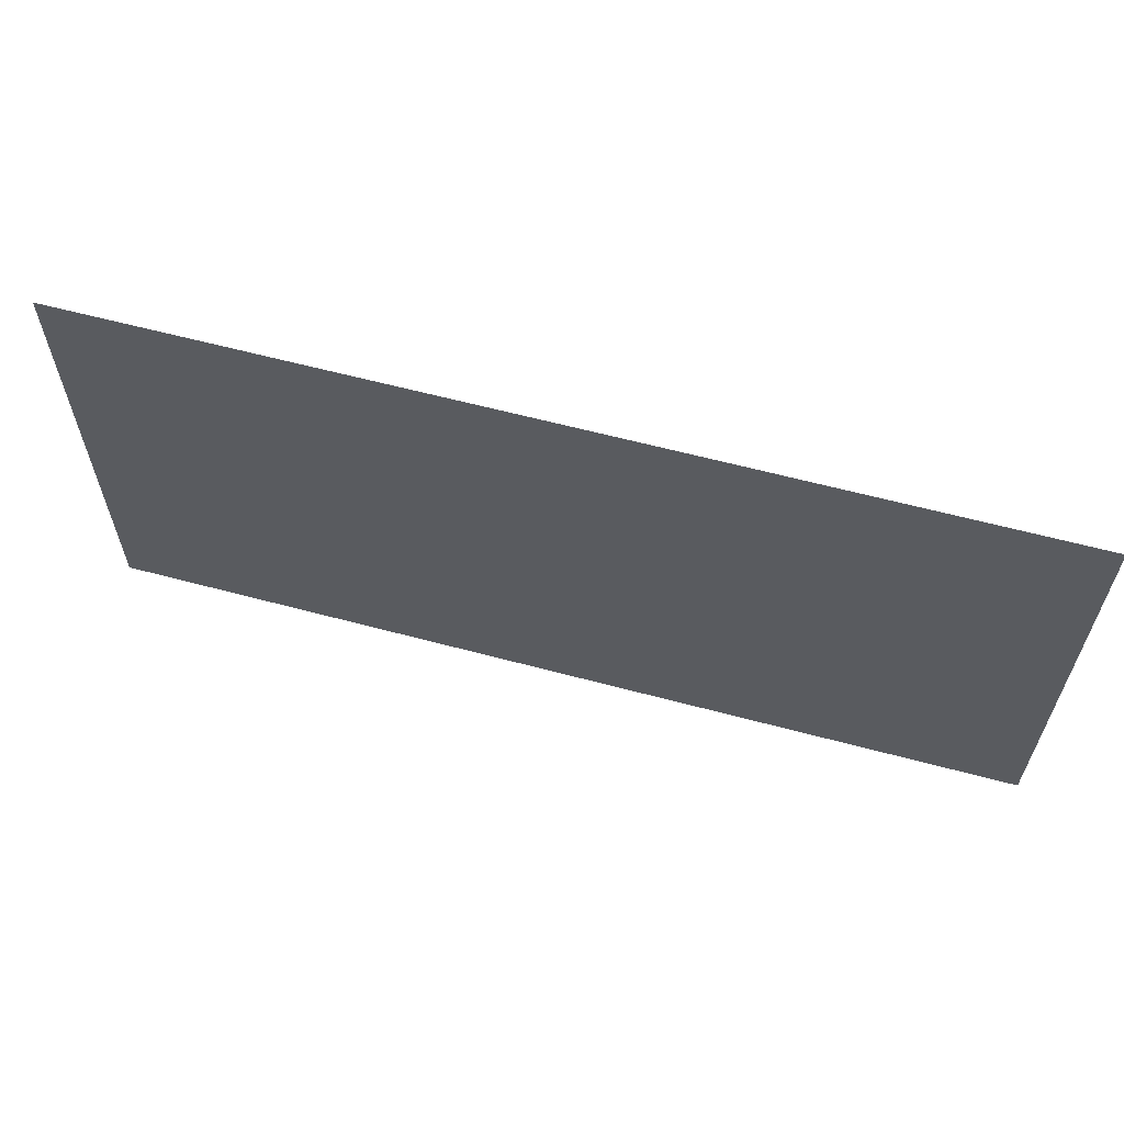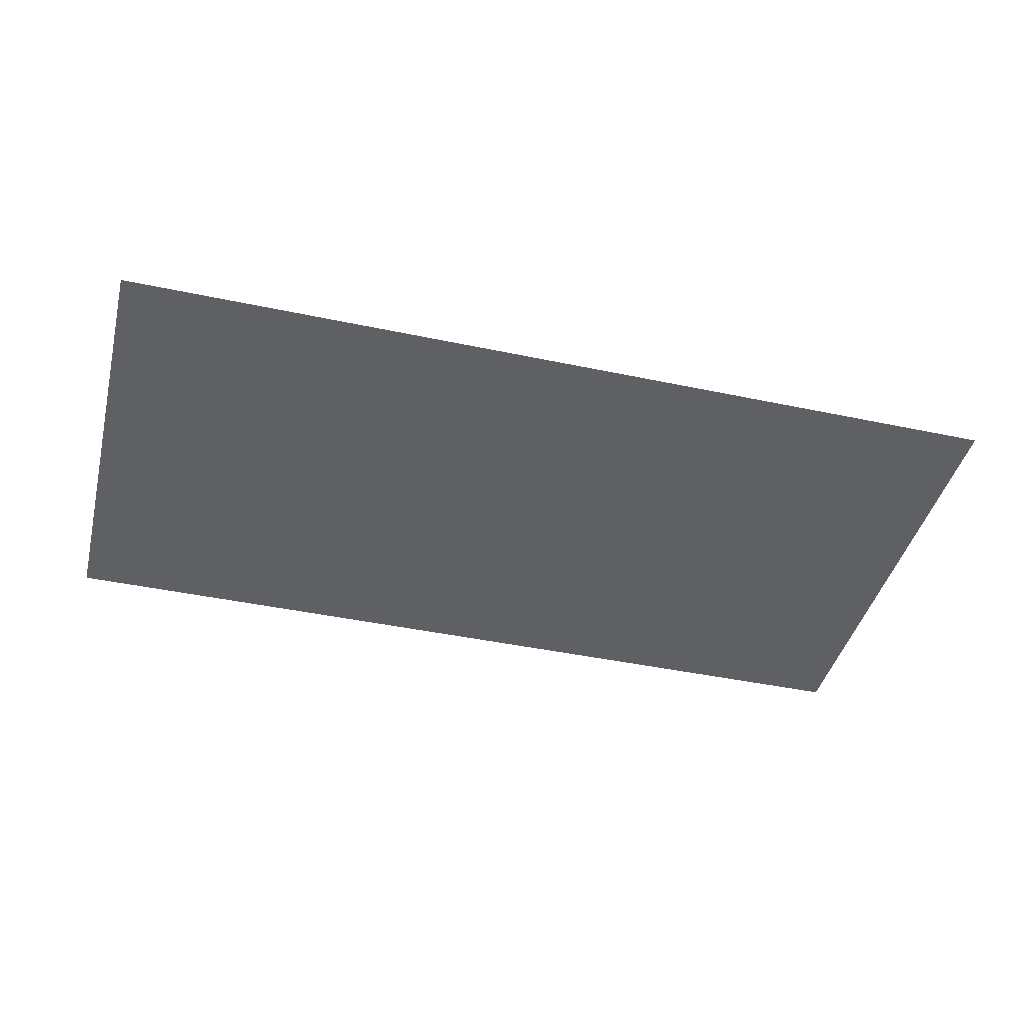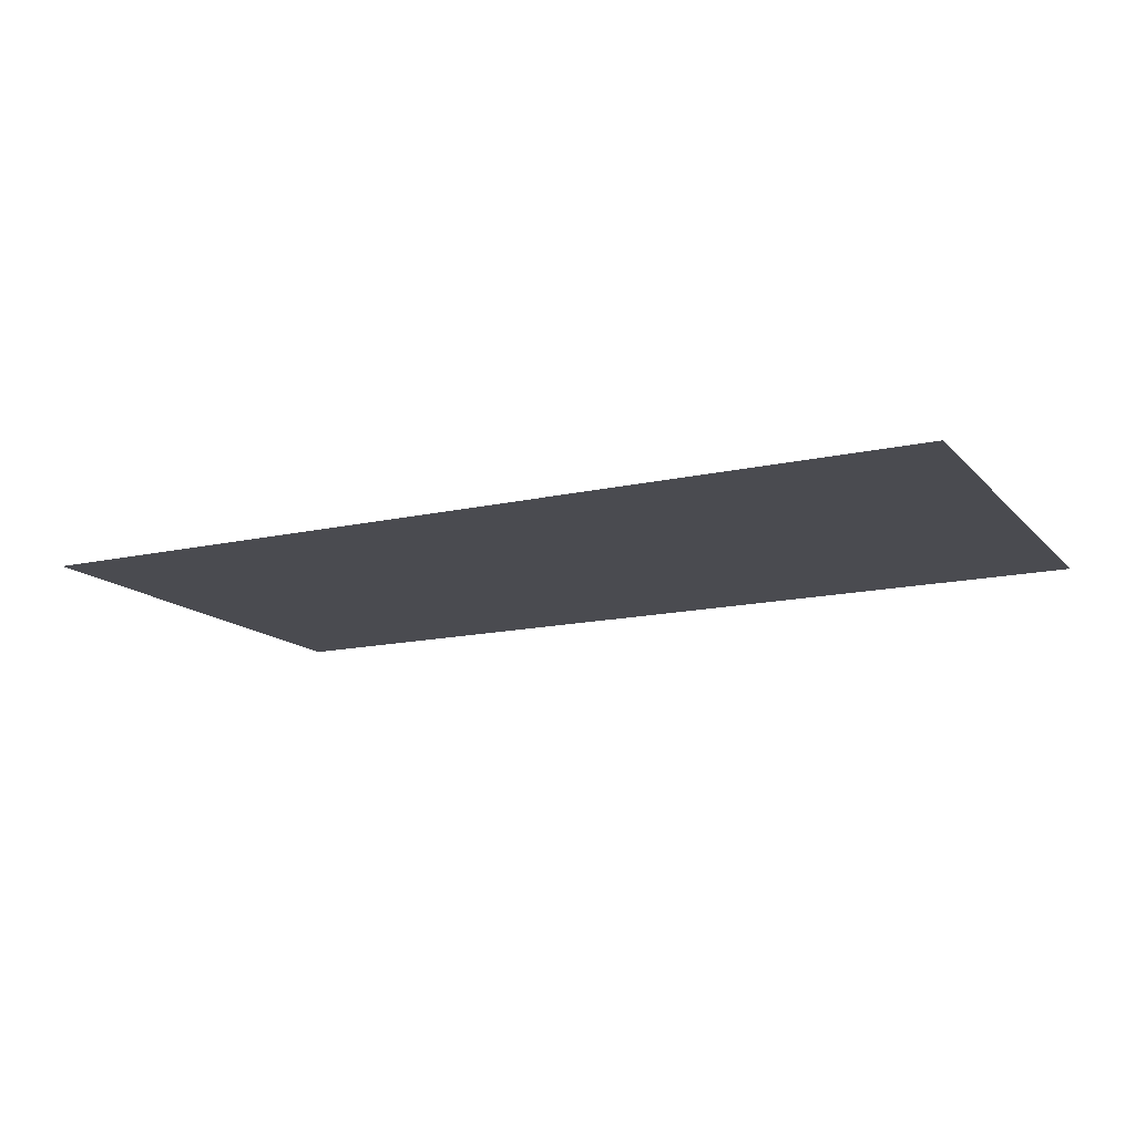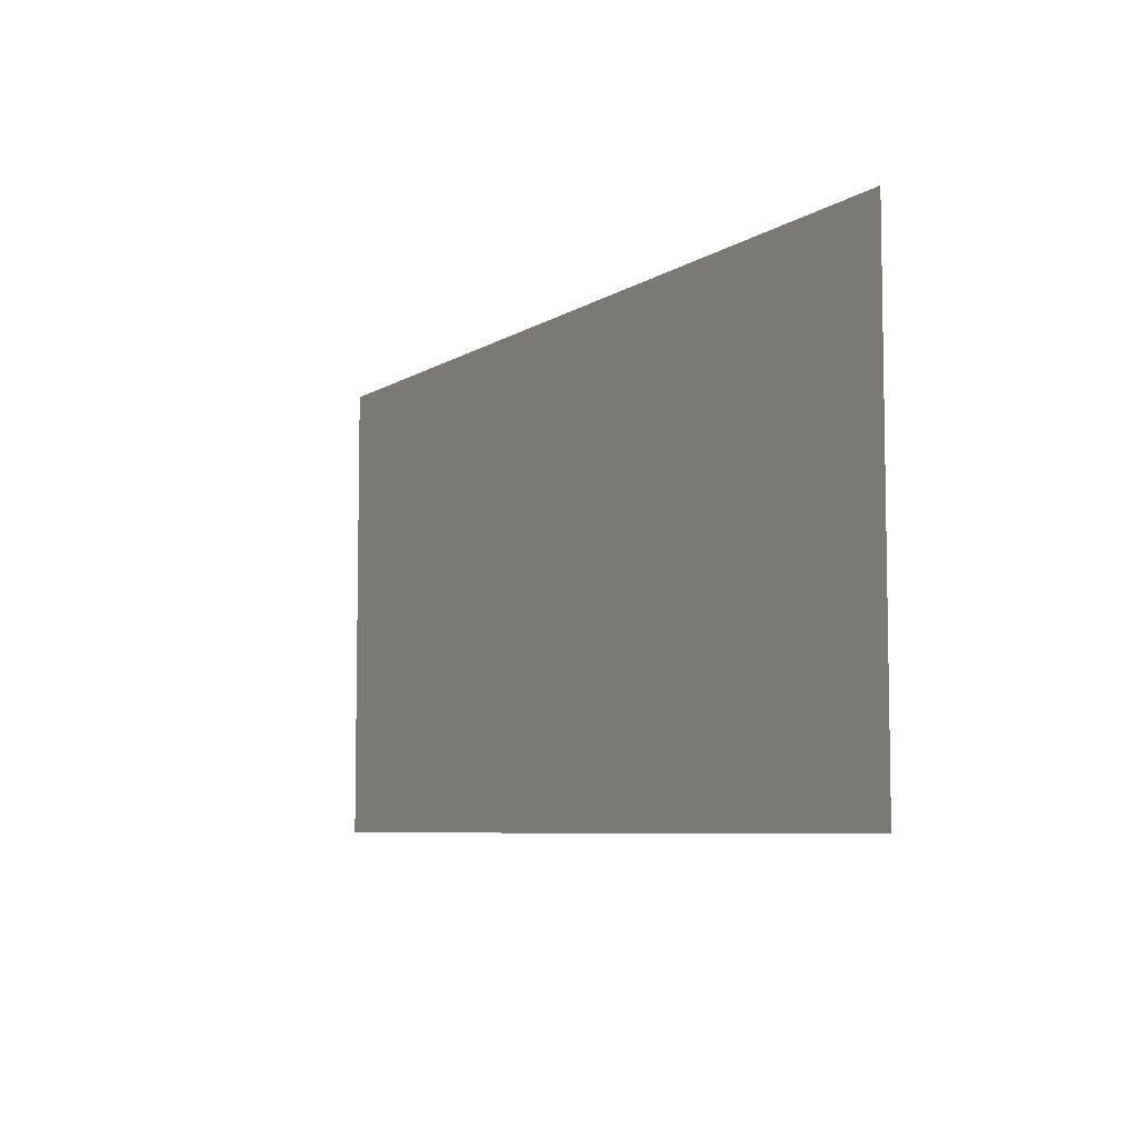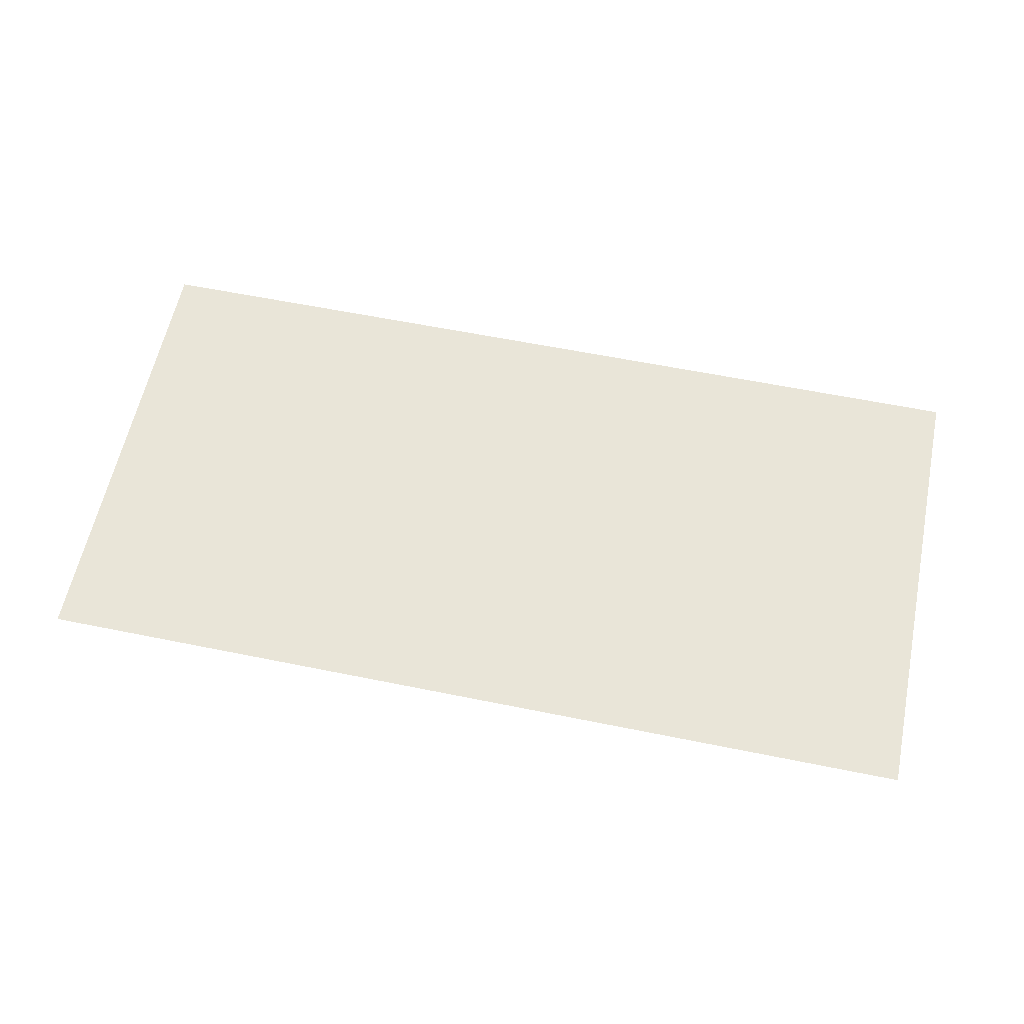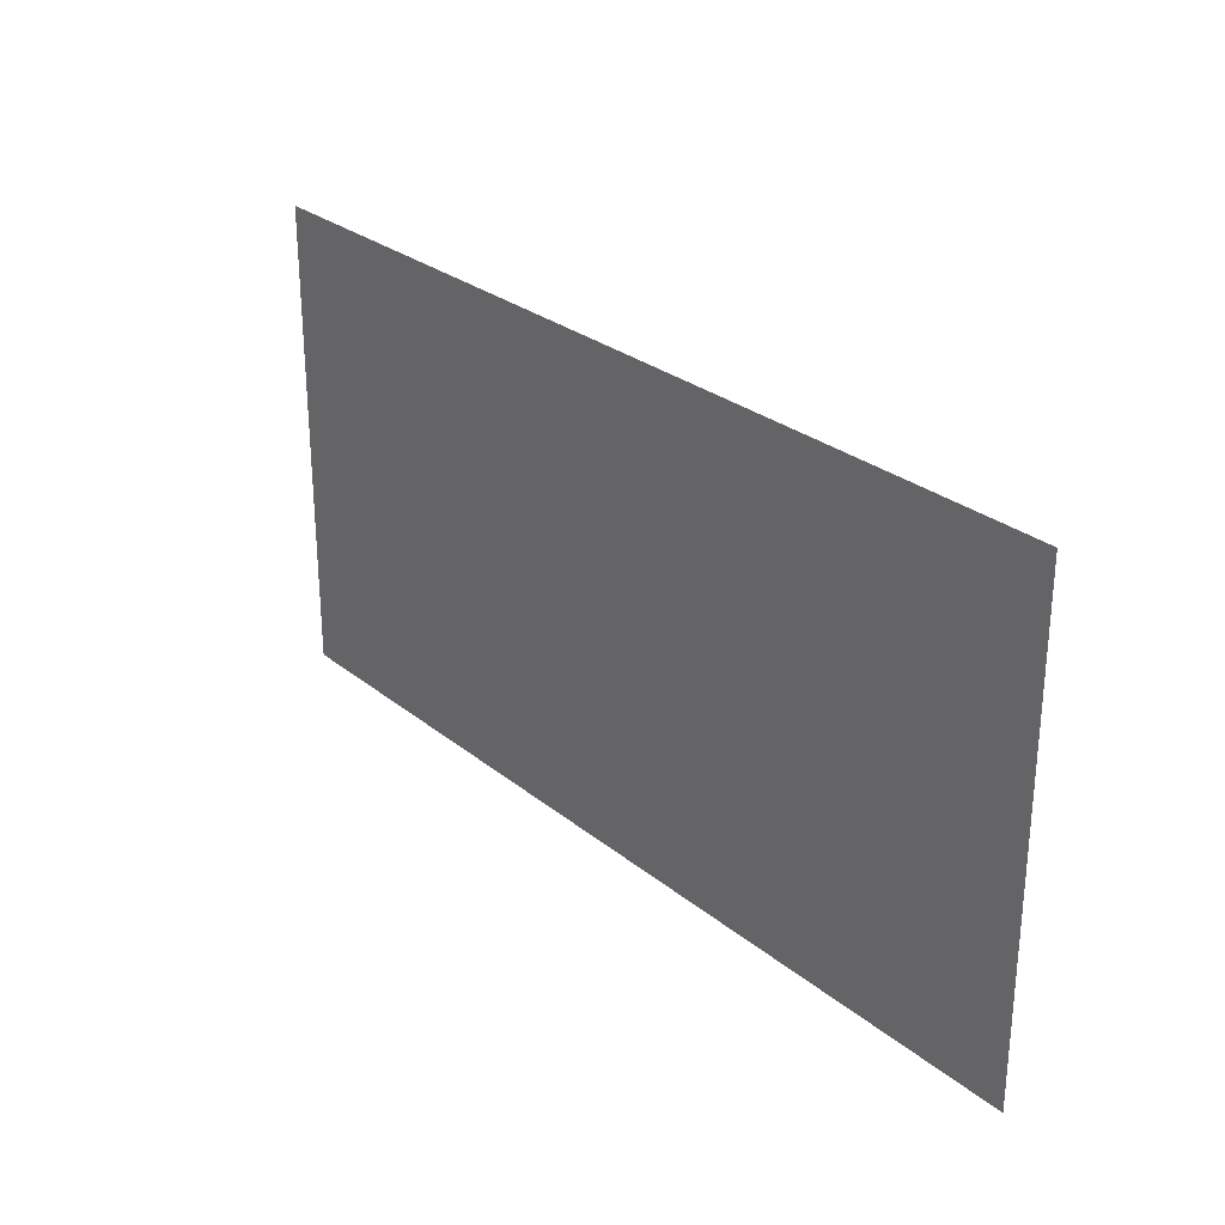
<metadata>
{"format":"obj","ext":"obj","renderer":"f3d","projection":"perspective","resolution":1024,"background":"white","views":[{"elev":61.6,"azim":-164.8,"up":"+Y"},{"elev":-42.6,"azim":165.8,"up":"+Z"},{"elev":-14.5,"azim":26.5,"up":"+Z"},{"elev":-6.7,"azim":60.4,"up":"+Y"},{"elev":59.7,"azim":-168.2,"up":"+Z"},{"elev":27.7,"azim":-129.3,"up":"+Y"}]}
</metadata>
<code>
g SM_Bld_Wall_Glass_04
v 0.7932 2.522 0.1878
v 0.7932 0.8045 0.1878
v 4.158 2.522 0.1878
v 4.158 0.8045 0.1878
g SM_Bld_Wall_Glass_04_0
f 4 3 1
f 2 4 1

</code>
